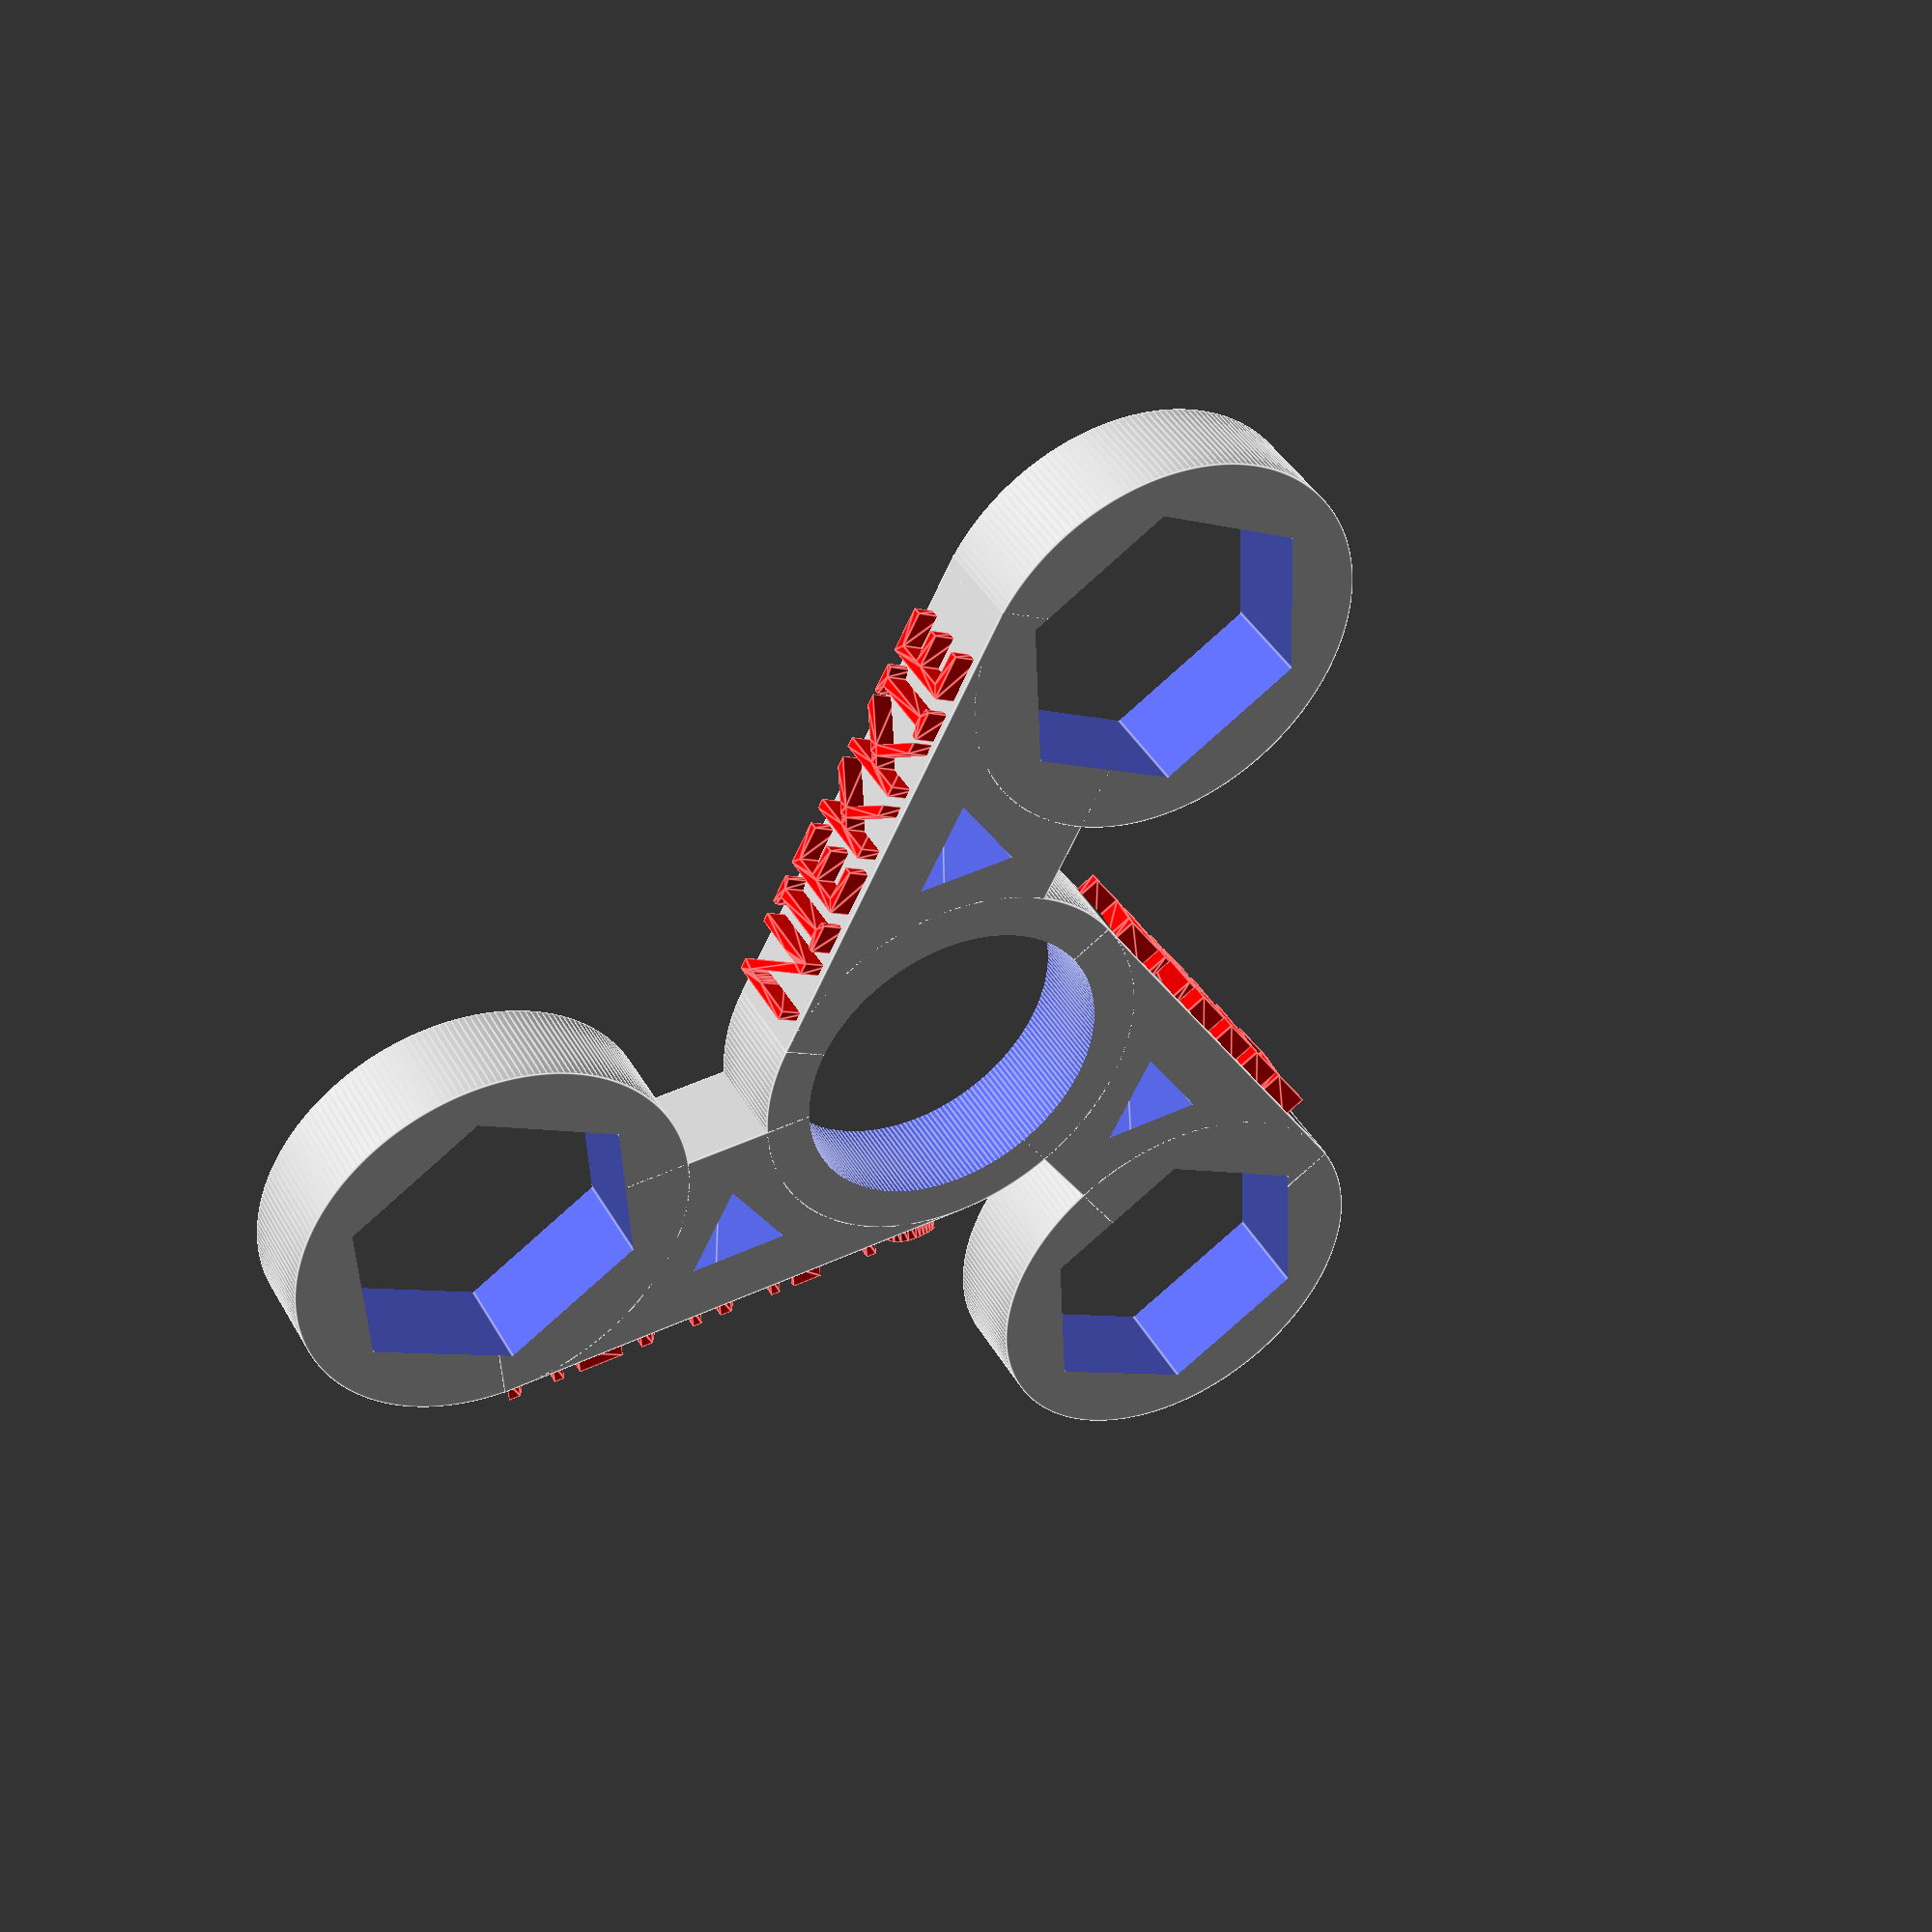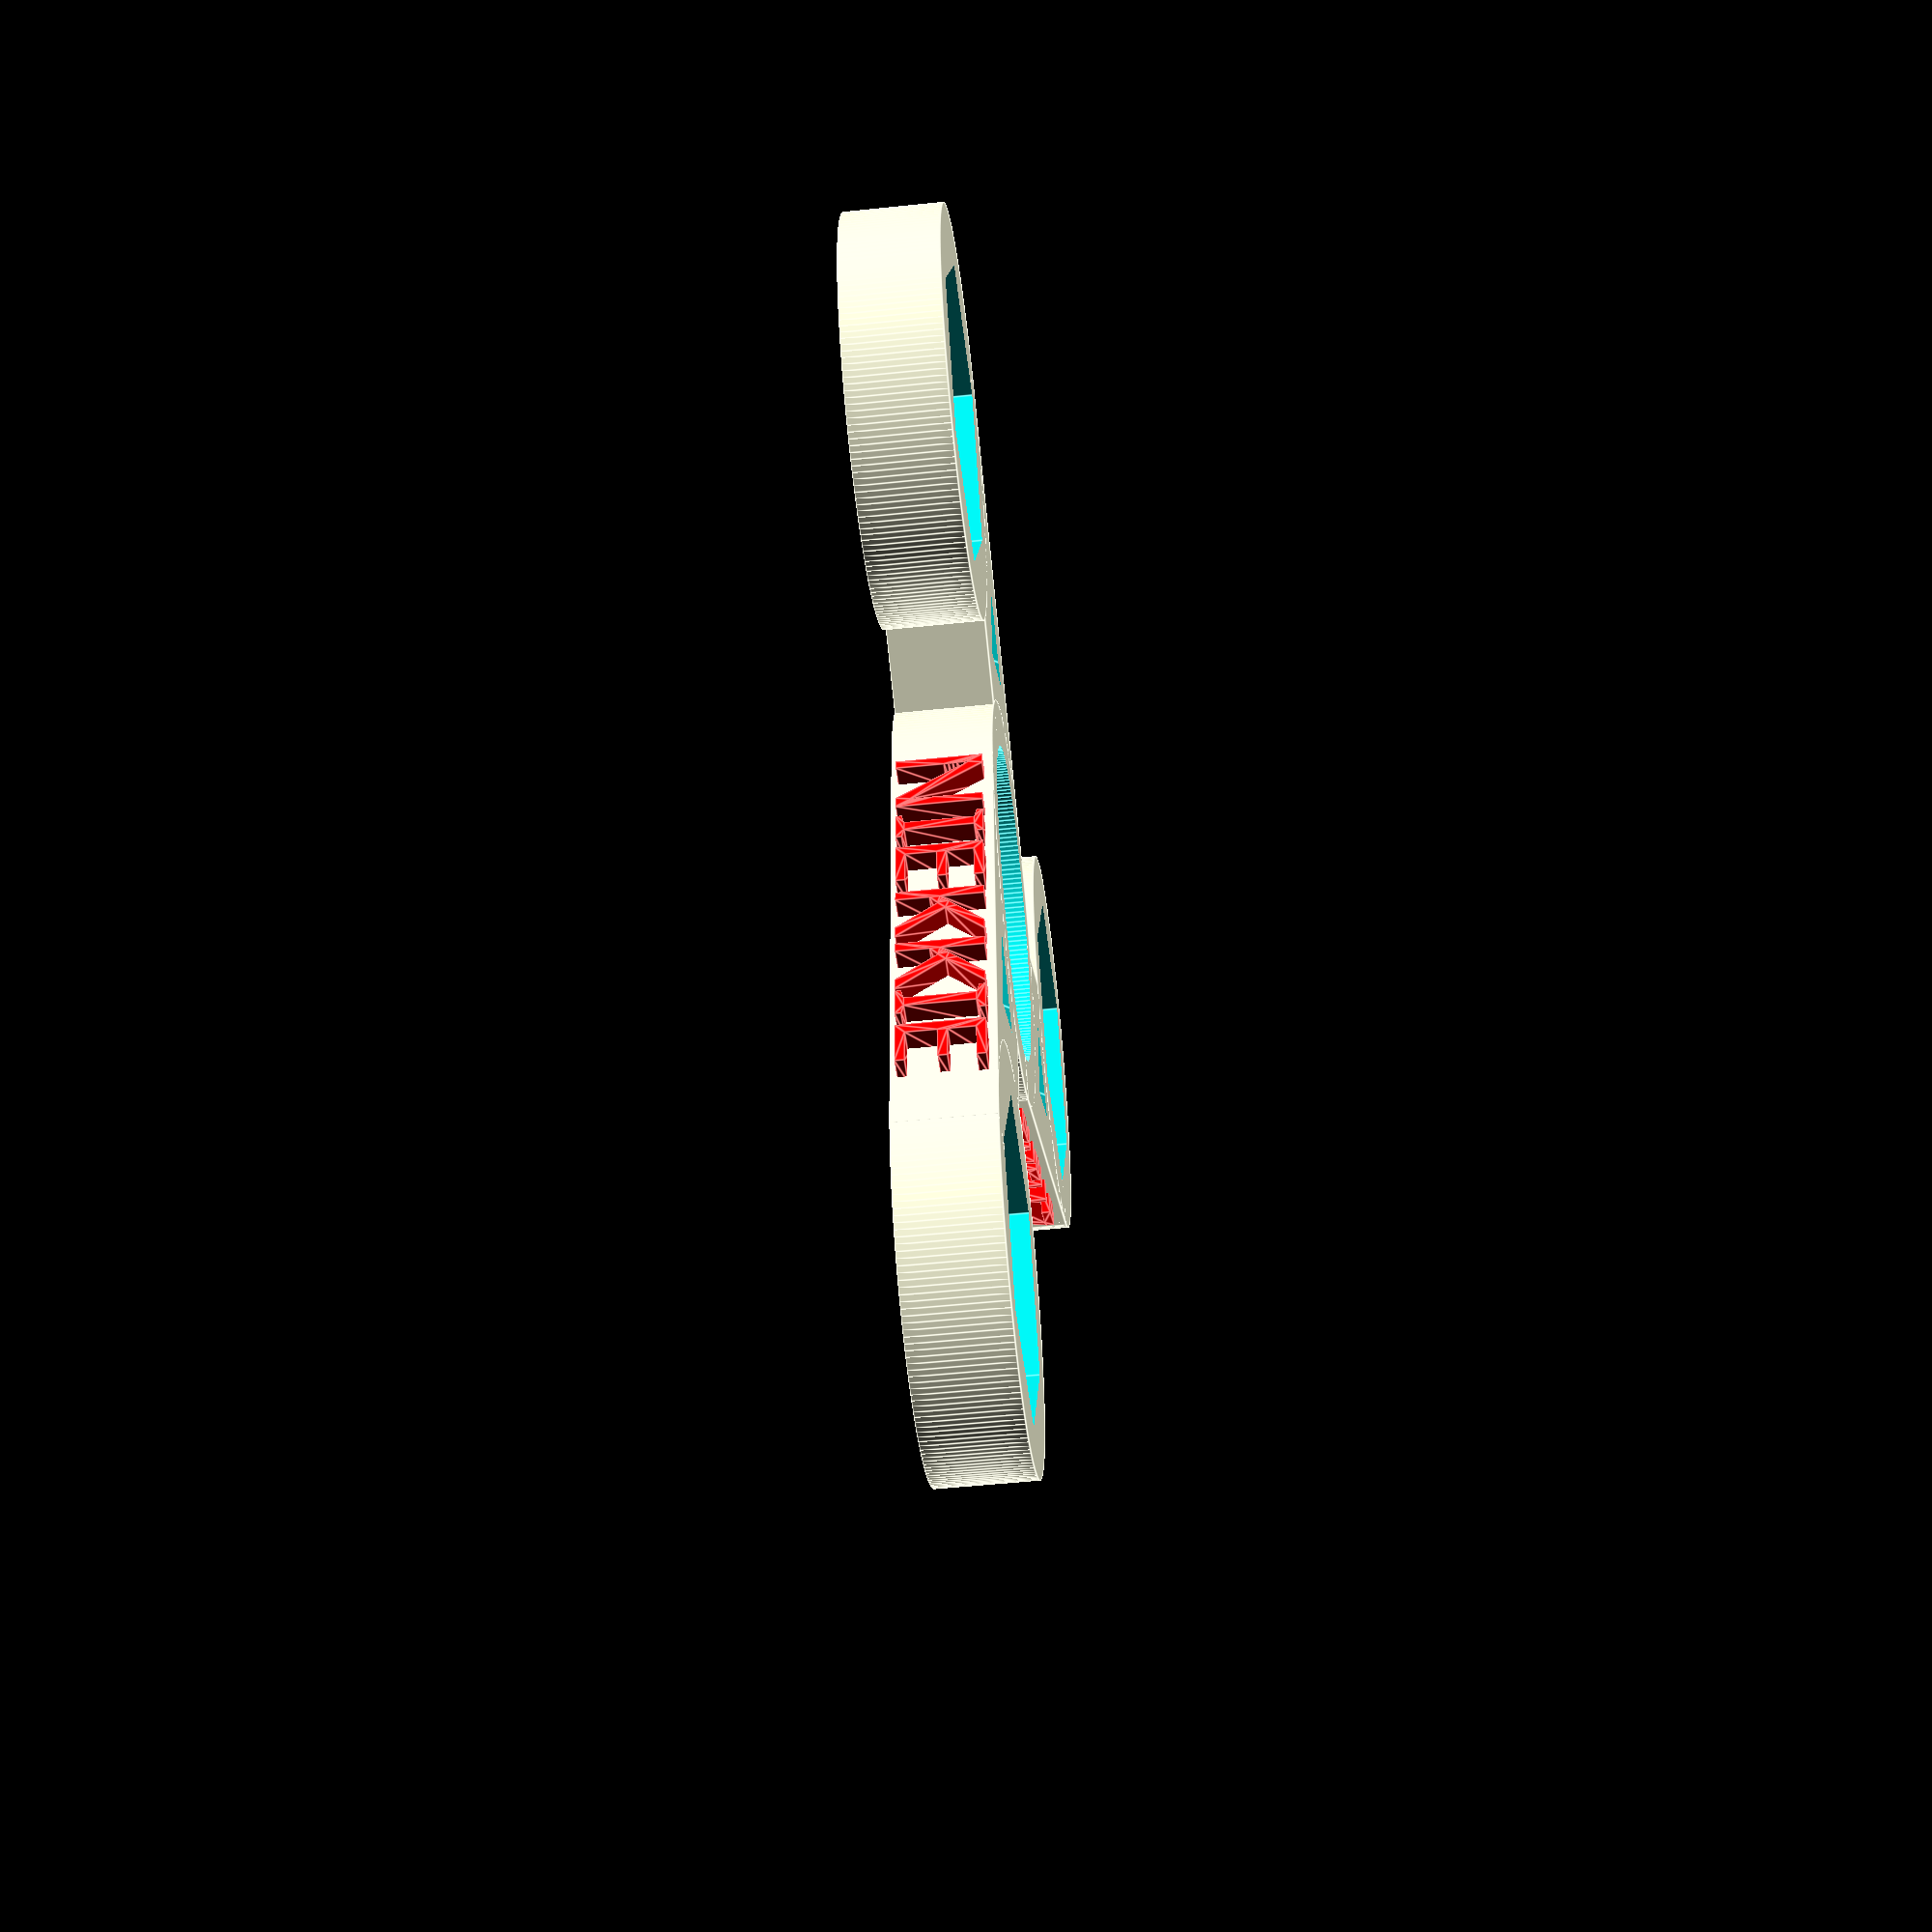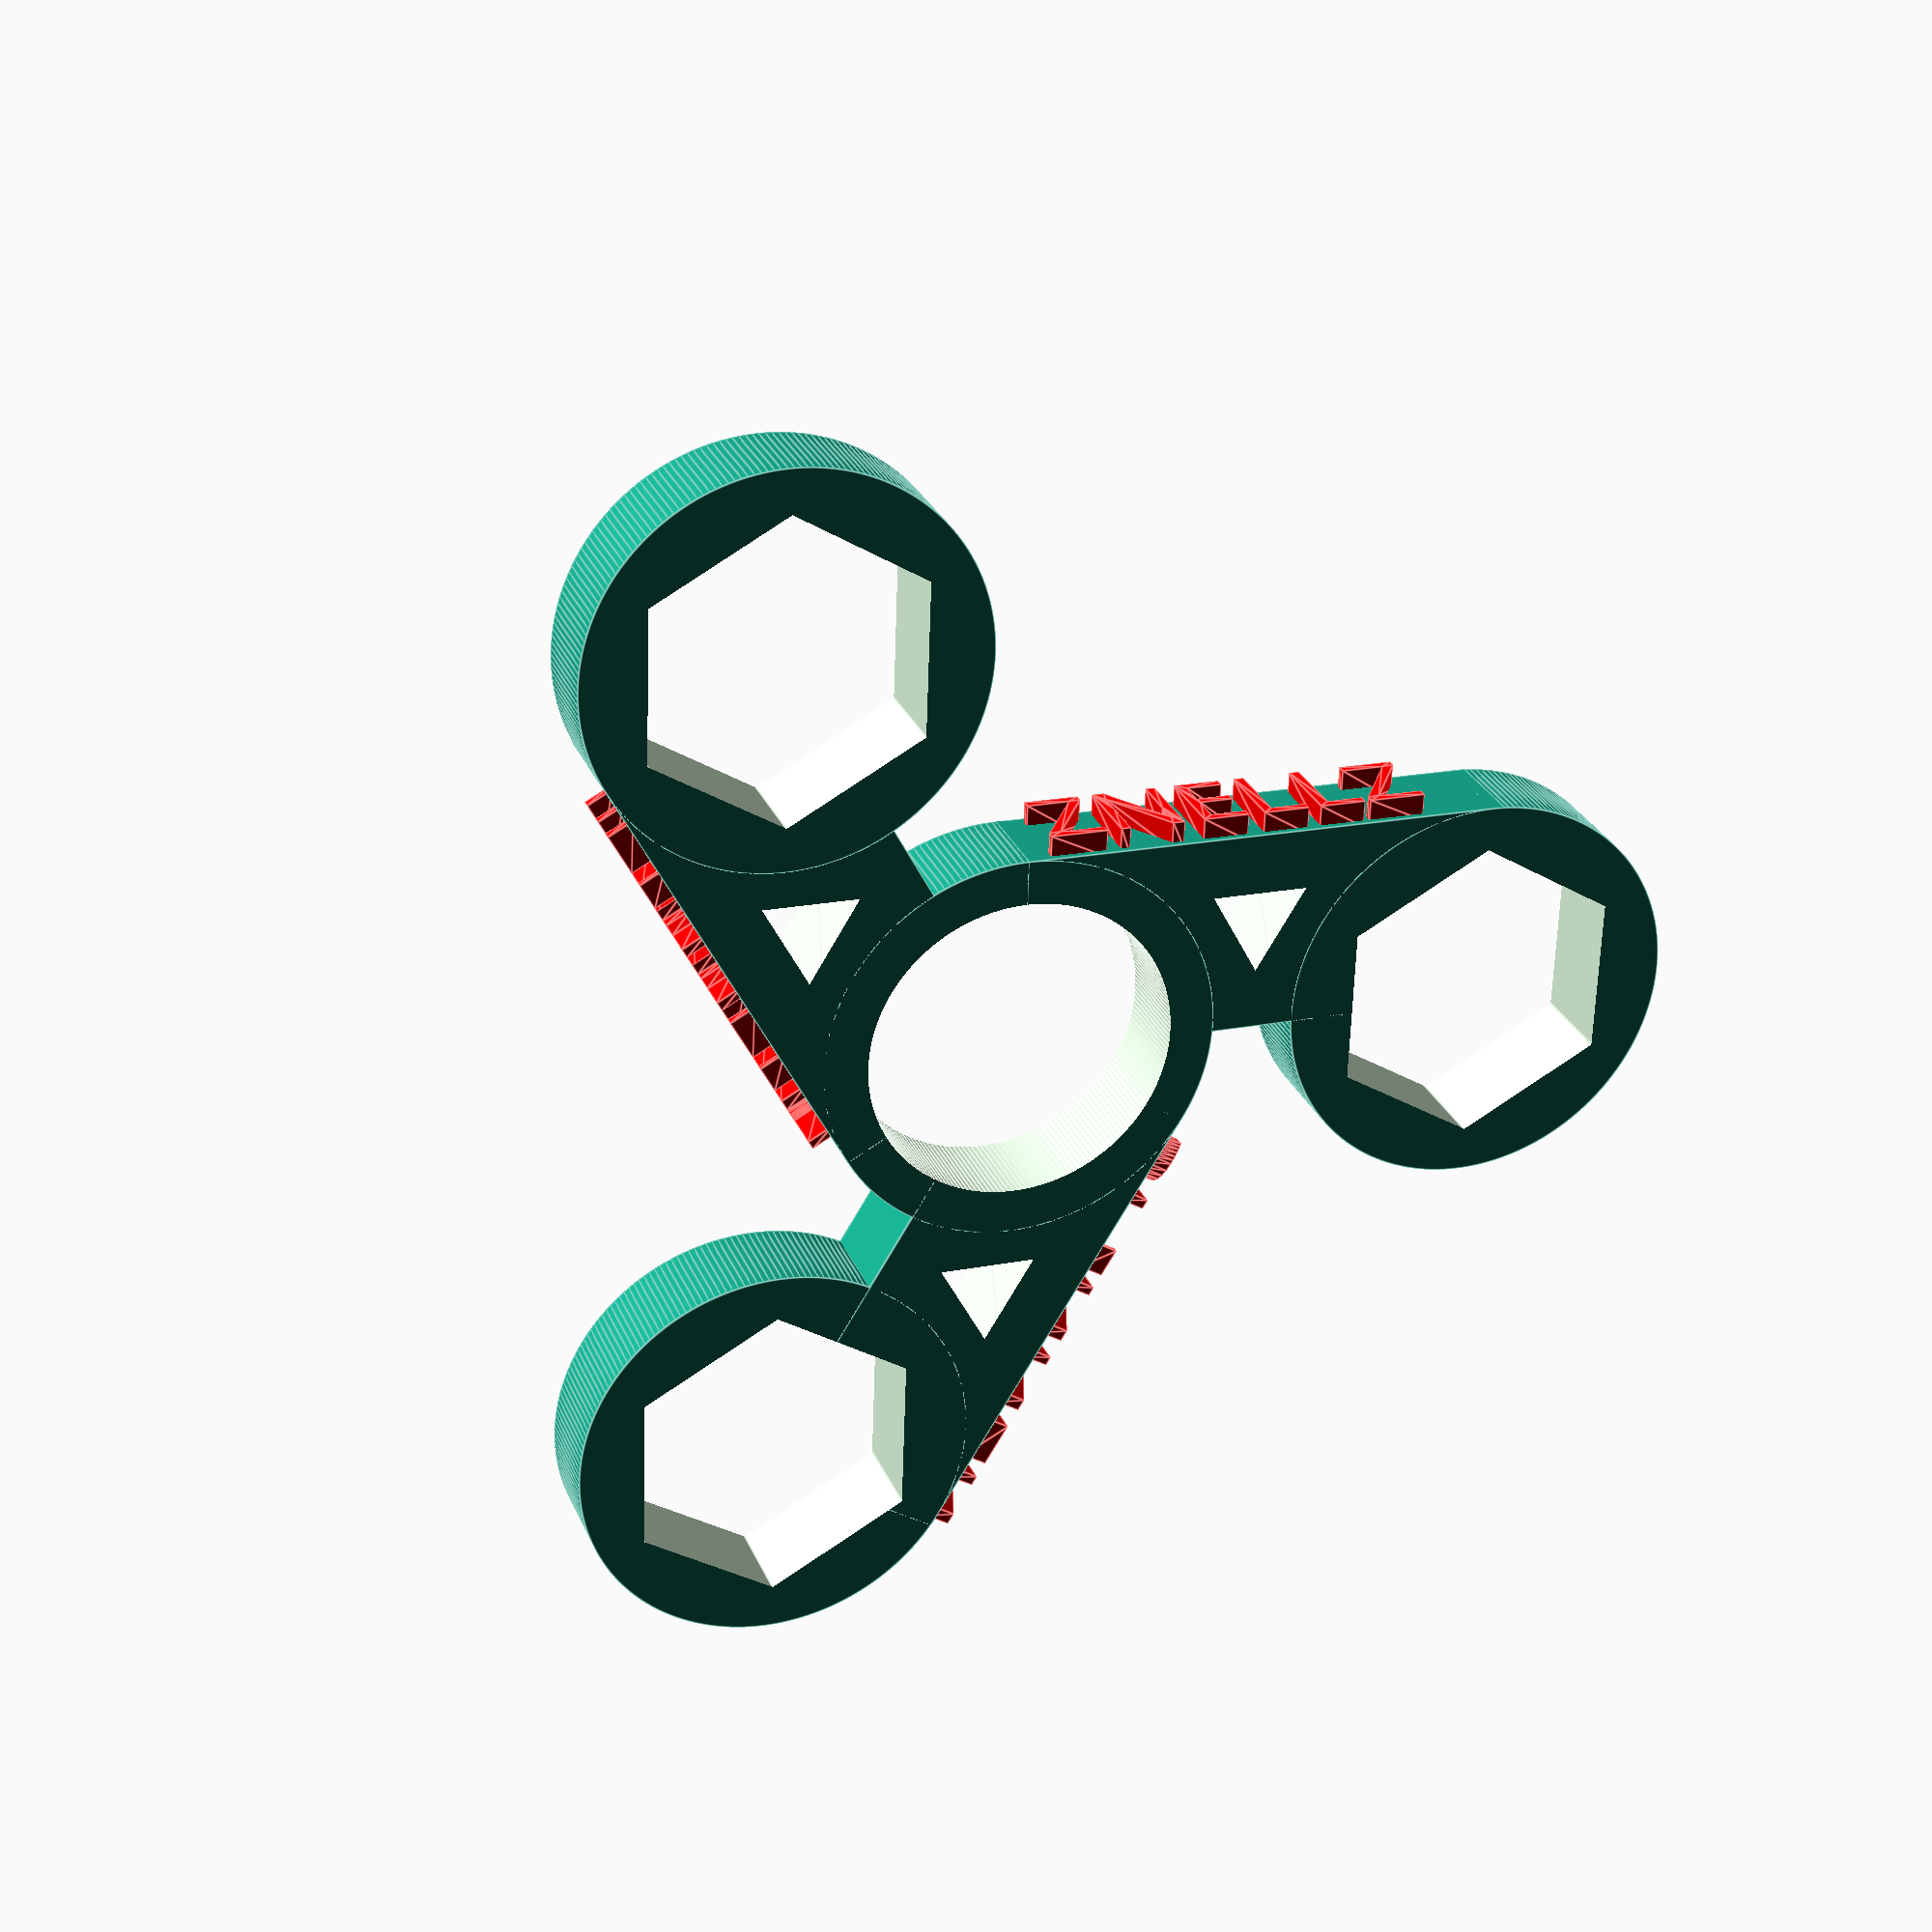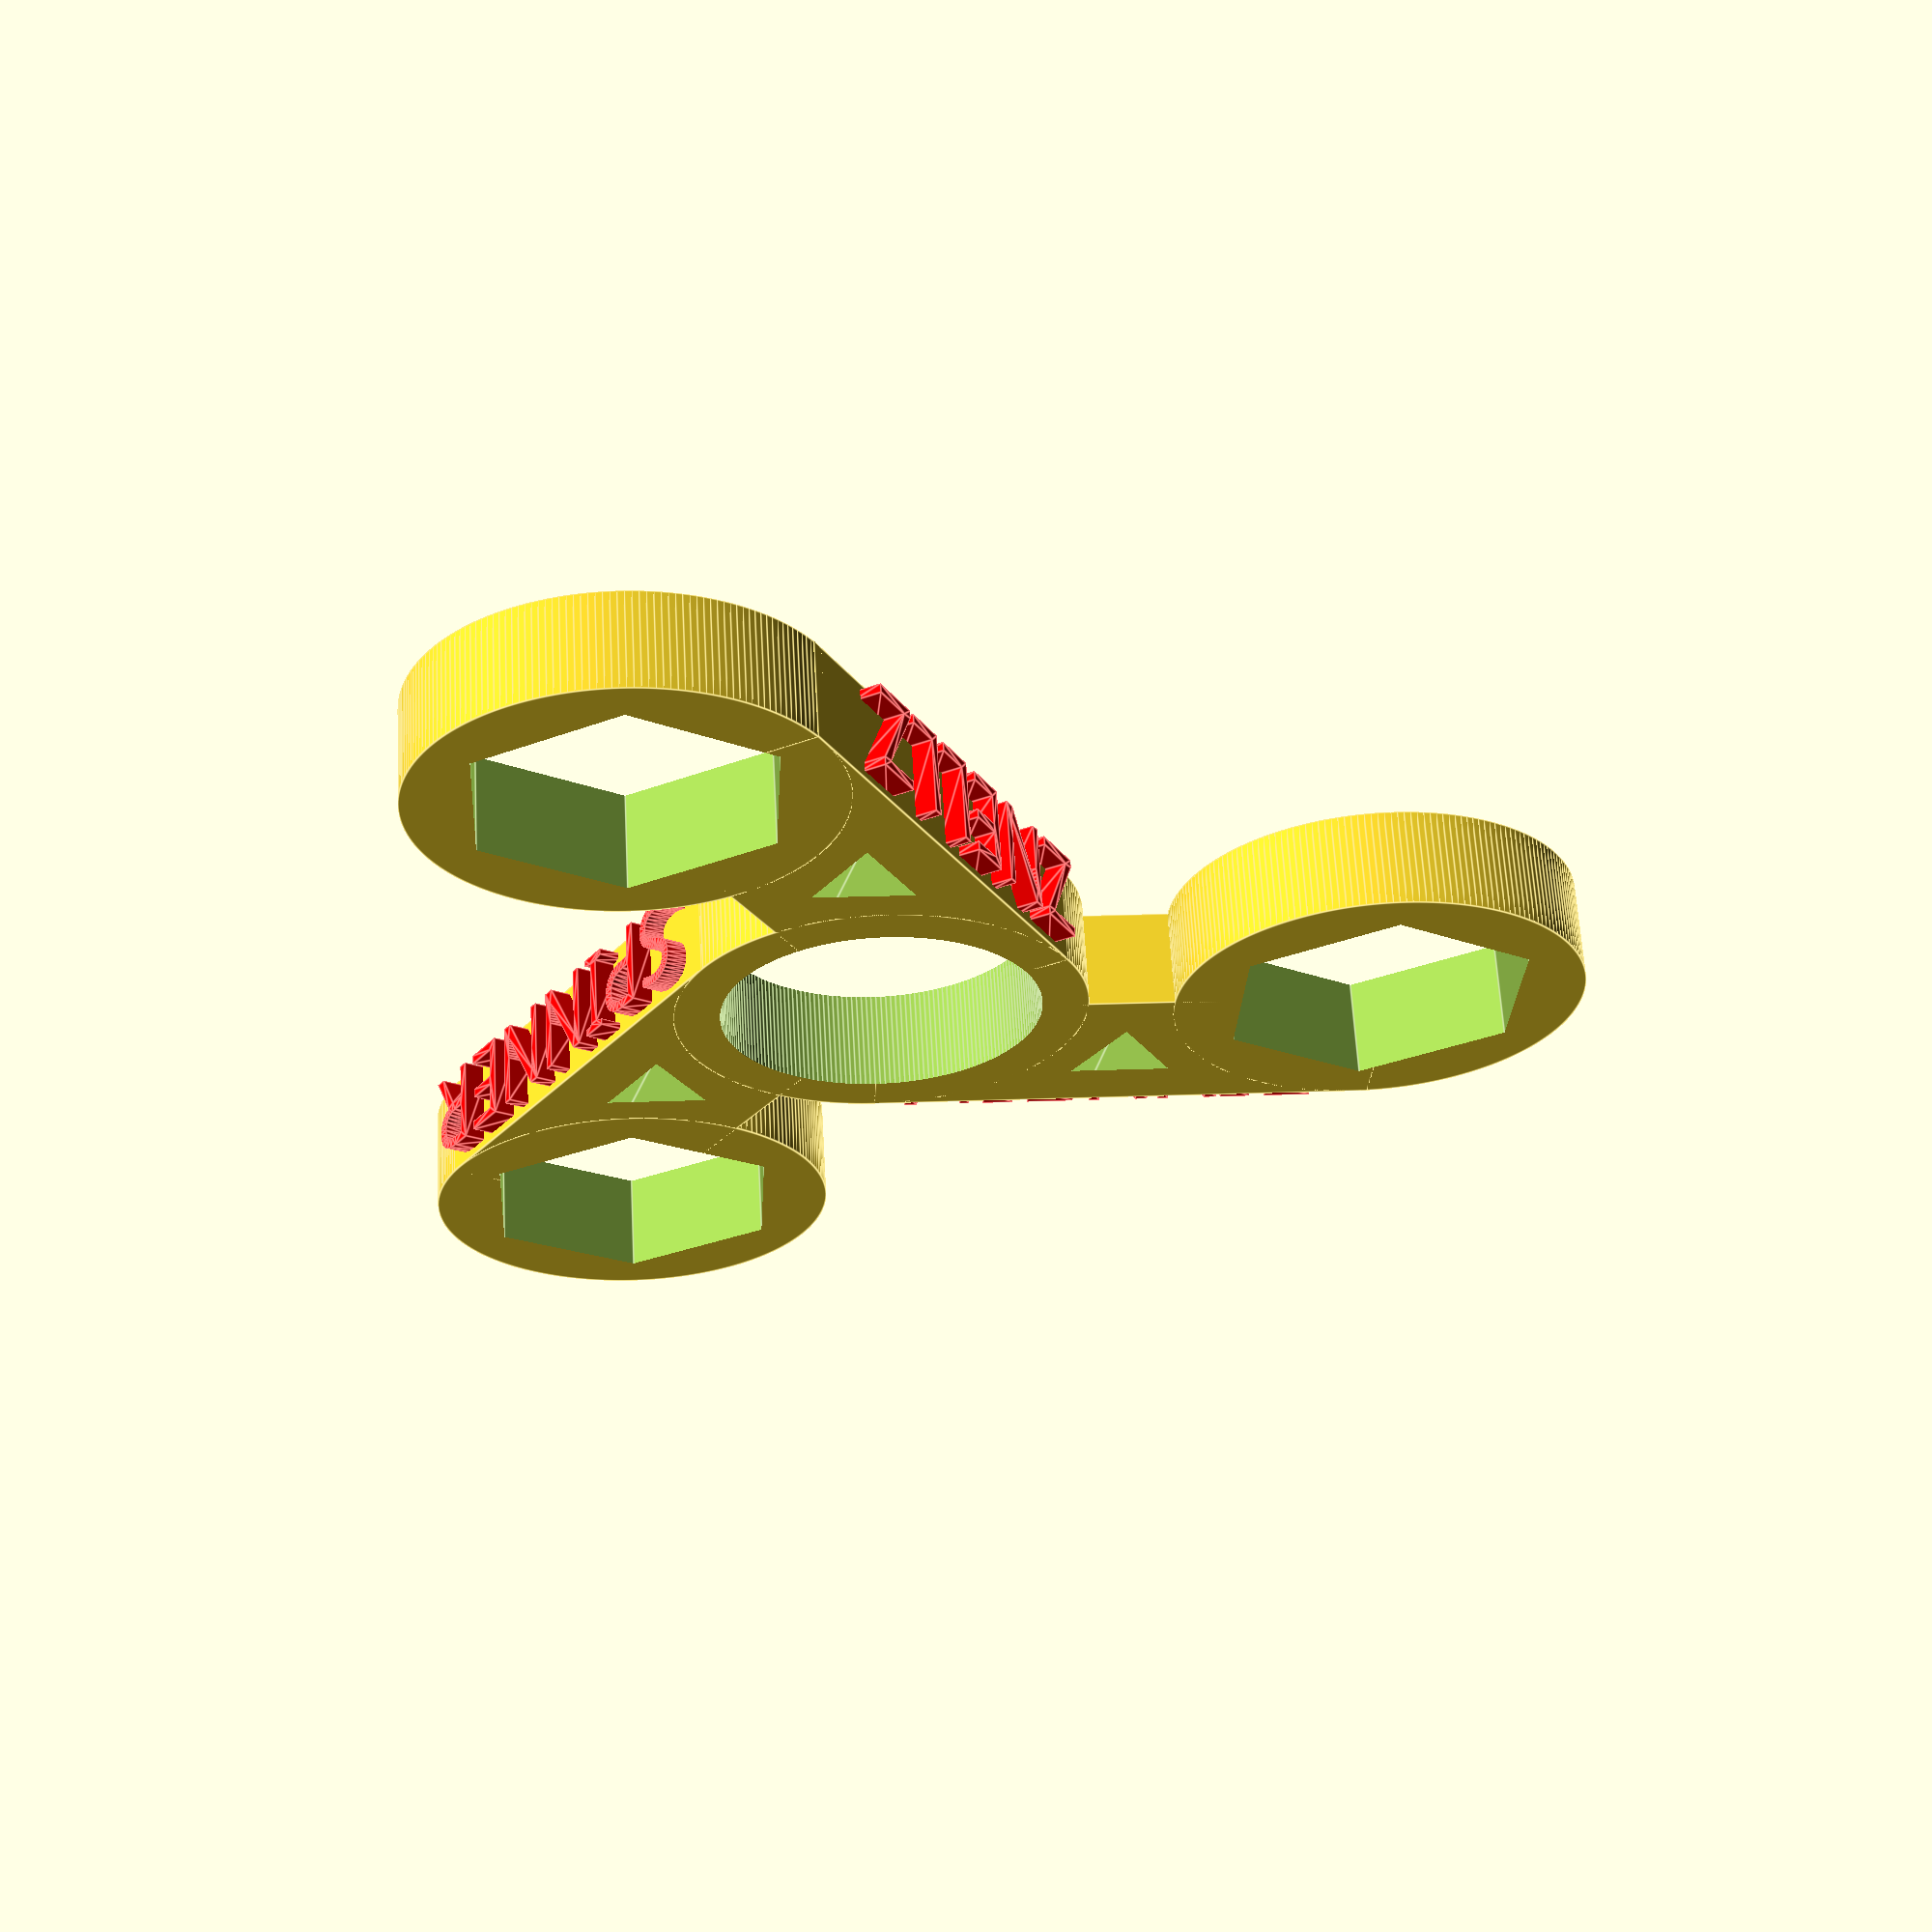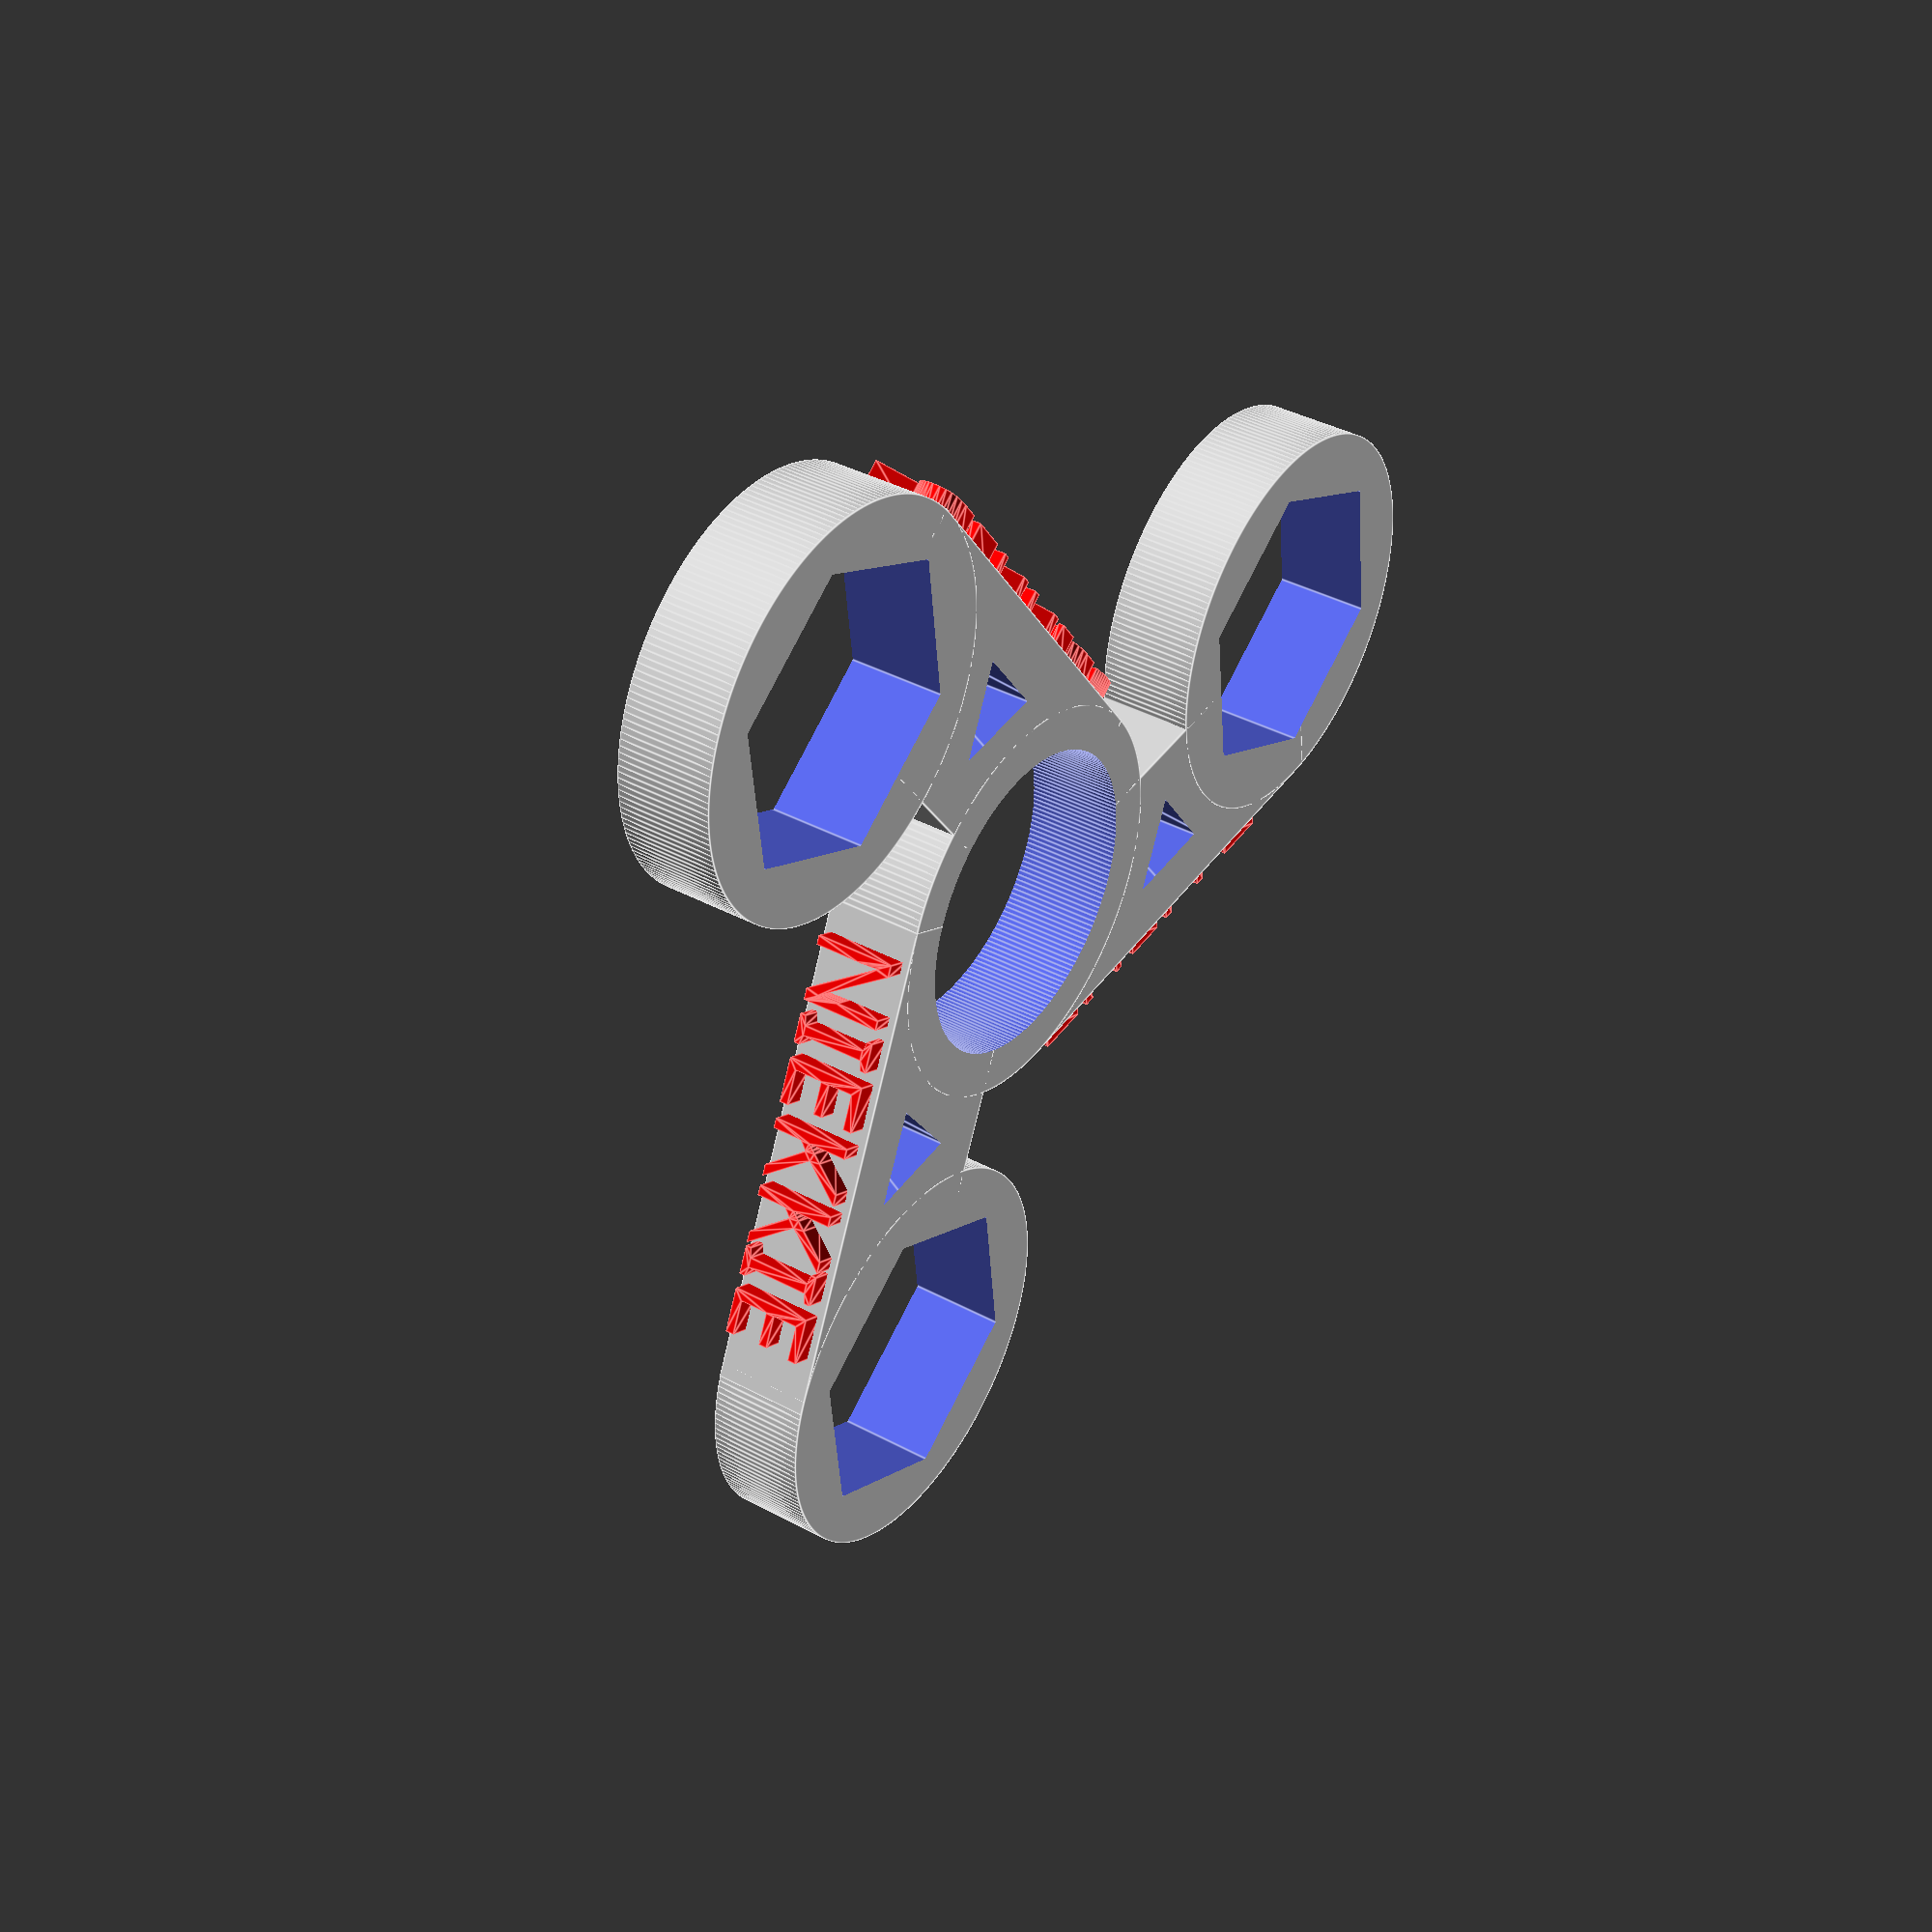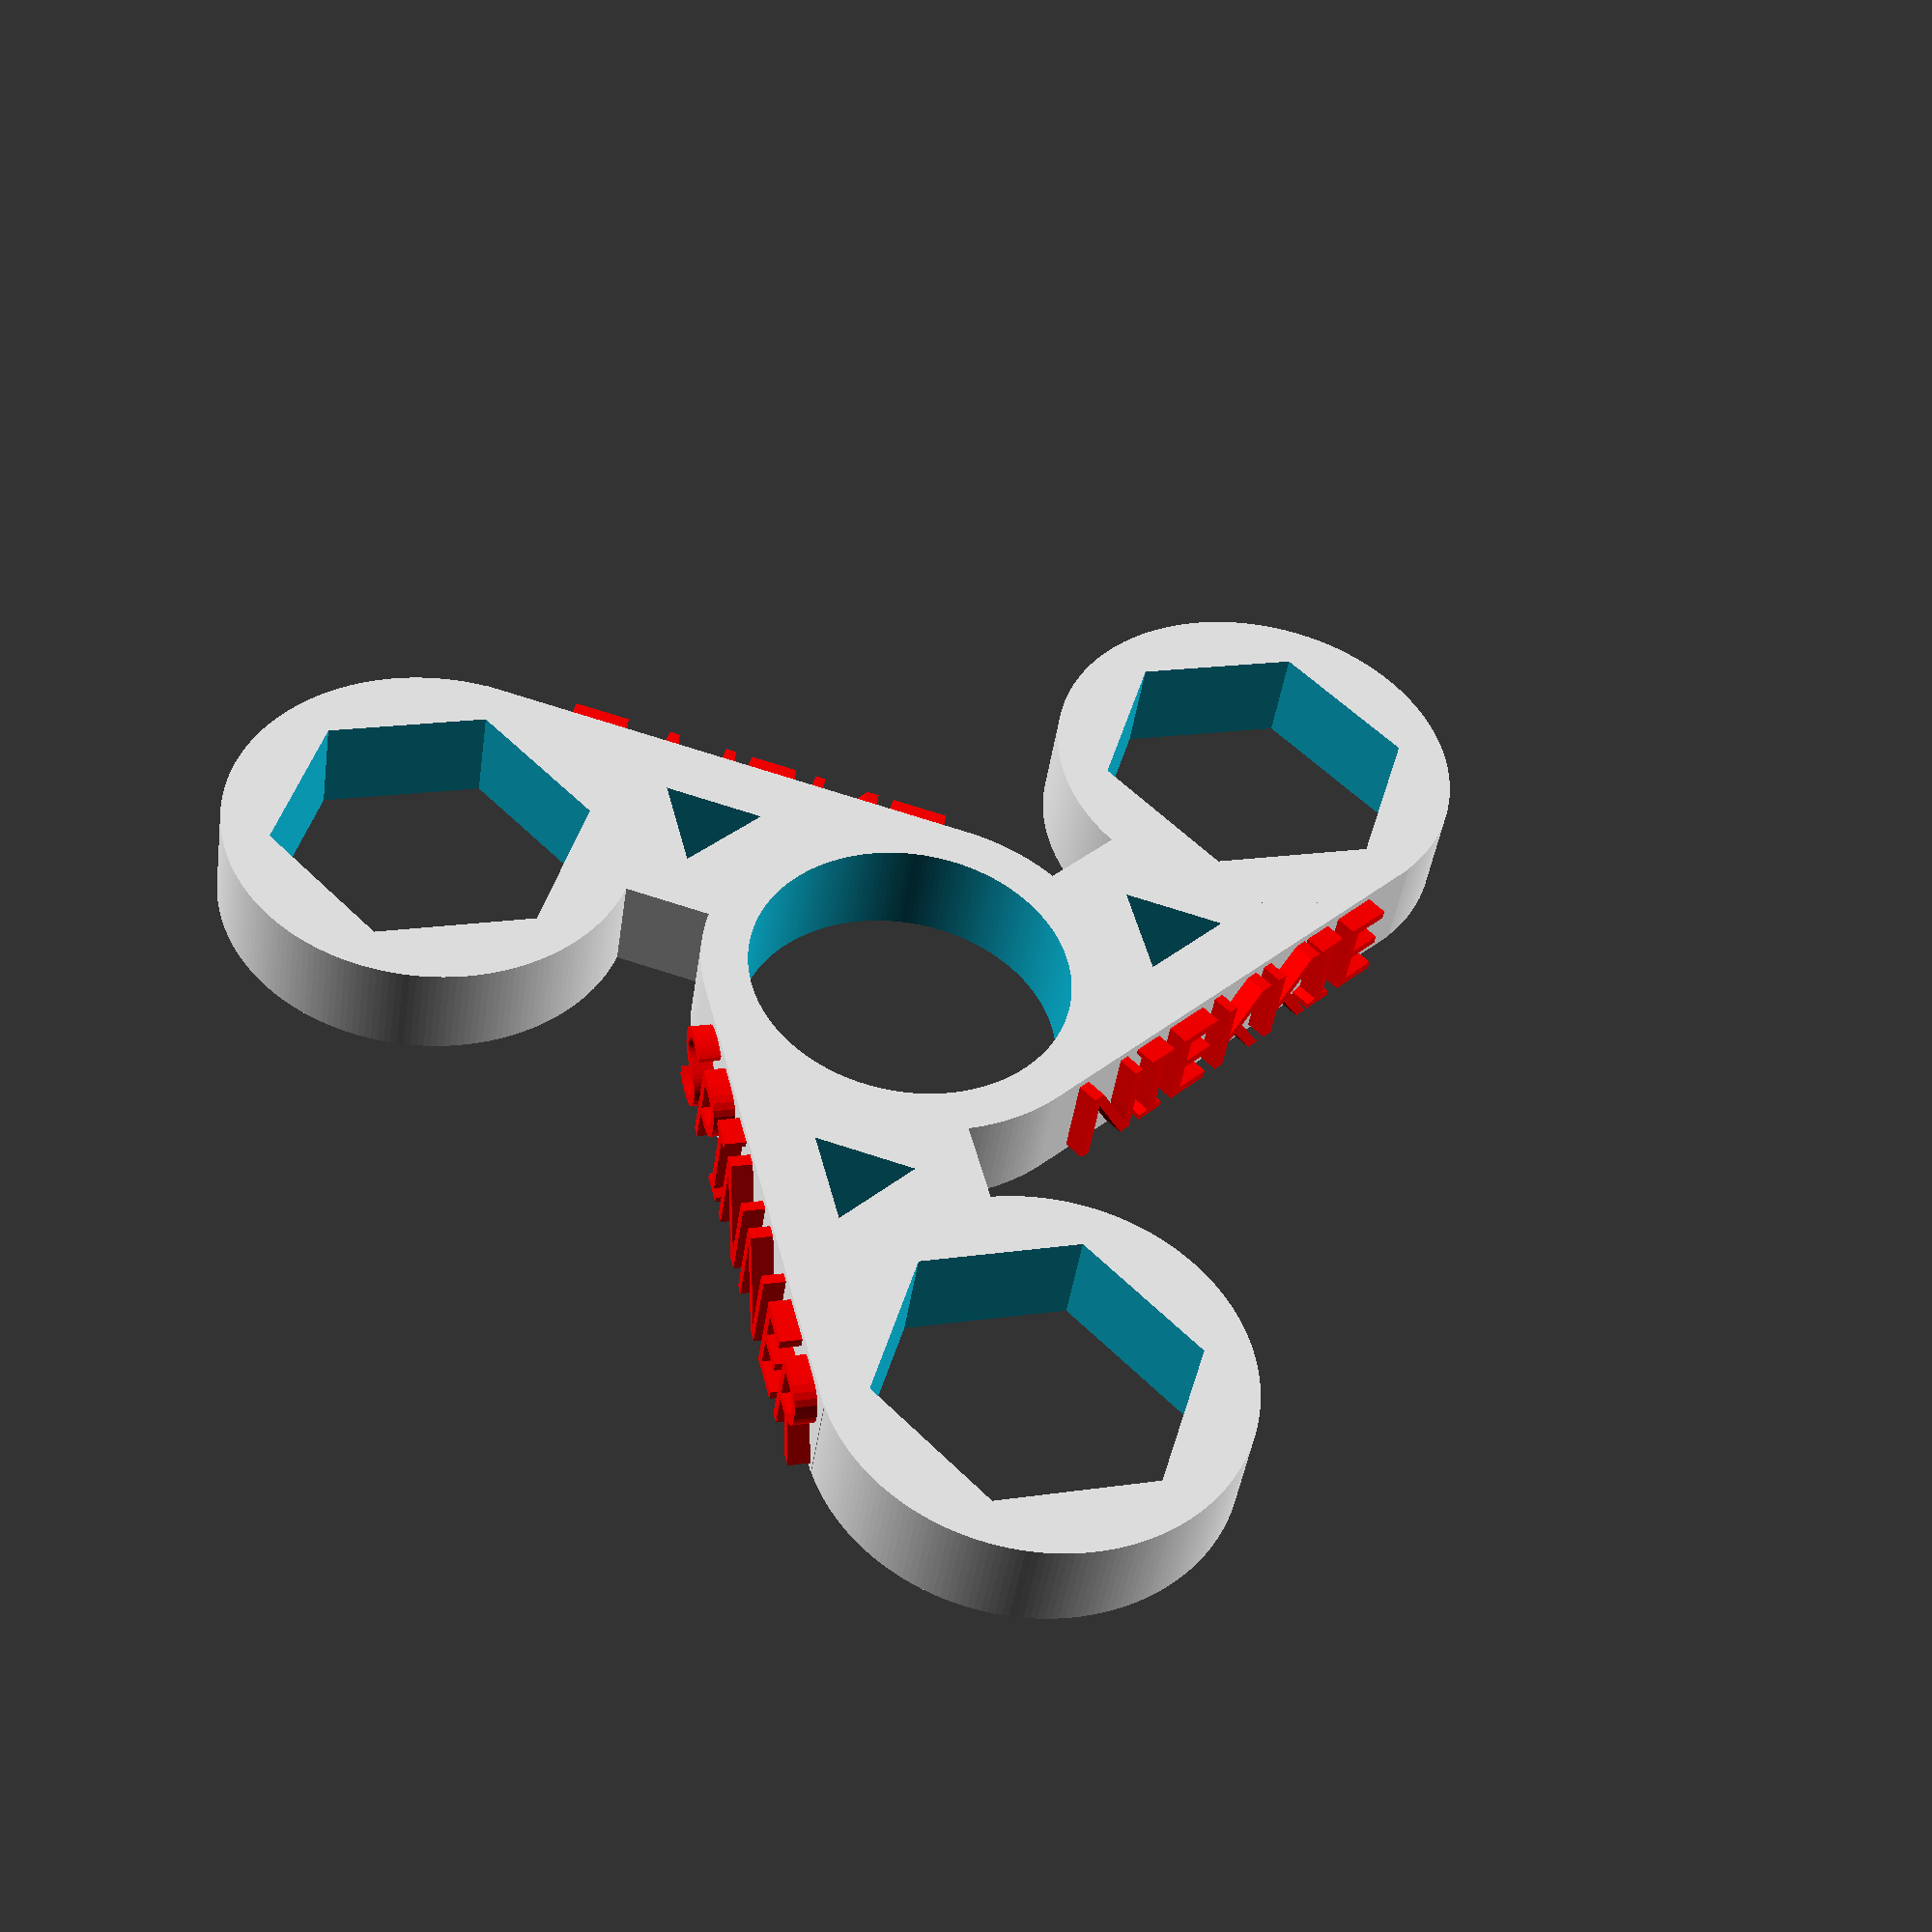
<openscad>

// Choose "SINGLE" for single extruder, "TEXT" for the text-only part of a dual-extrusion and "BASE" for the base-only part of a dual extrusion.
BUILD = "SINGLE"; // [SINGLE, TEXT, BASE]
//BUILD = "TEXT";
//BUILD = "BASE";

// Each line will appear on a separate arm of the spinner
WORDS1 = "NIEKKIE";
WORDS2 = "ZNELLZ";
WORDS3 = "SPINNER";

// Any fonts from fonts.google.com should work, just be sure to type the name exactly
FONT = "Arial Rounded MT Bold";

// Adjust the height of the text if needed
TWEAKHEIGHT = 0;

// Adjust how much the text sticks out
TWEAKX = 1;

// Move text to the left or right
TWEAKY = 0;

// Move text up or down
TWEAKZ = 0;

// Make the holes bigger (e.g. +0.1) or smaller (e.g. -0.1)
TWEAKHOLE = 0;

/* Created by Edwin Donnelly, MD, PhD. May 6, 2017 */

if (BUILD == "BASE")
{
   difference()
   {
       spinner();
       addText();        
   }
    
}
else if (BUILD == "TEXT")
{
       addText();     
}
else
{
 spinner();
 addText();
}

module addText()
{
    caption(WORDS1);
    rotate([0,0,120]) caption(WORDS2);
    rotate([0,0,-120]) caption(WORDS3);    
}


module base()
{
  rod();
  rotate([0,0,120]) rod();
  rotate([0,0,-120]) rod();
  outers();      
}

module spinner()
{
   difference()
   { 
    base();
    holes();
   }
}

module holes()
{
    holeC();
    holeP(6);
    rotate([00,0,120]) holeP(6);
    rotate([00,0,-120]) holeP(6);   
}


module holeC(fn=200)
{
    cylinder(d=22.5+TWEAKHOLE, h=10, $fn=fn, center=true);
}

module holeP(fn=200)
{
    translate([0,35,0]) holeC(fn);
}

module outerHC()
{
    cylinder(d=29, h=7, $fn=200, center=true);
}
module outerHP()
{
    translate([0,35,0]) outerHC();
}
module outers()
{
    outerHC();
    outerHP();
    rotate([00,0,120]) outerHP();
    rotate([00,0,-120]) outerHP();   
}

module rod()
{
    difference()
    {
      translate([7,18,0]) cube([15,36,7], center=true);
      translate([10,21,0]) rotate([0,0,180]) triangle();
    }   
}

module triangle()
{
    POINT0 = [0,0,-7];
    POINT1 = [6.06,3.5,-7];
    POINT2 = [0,7,-7];

    POINT3 = [0,0,7];
    POINT4 = [6.06,3.5,7];
    POINT5 = [0,7,7];
    
    polyhedron ( 
      points = [POINT0, POINT1, POINT2, POINT3, POINT4, POINT5],
      faces = [ 
         [0, 1, 2],
         [1,3,4,2],
         [3,1,0,5],
         [2,4,5,0],
         [3, 5, 4] ] );
}

module caption(WORDS)
{
   color("red")
    translate([13+TWEAKX,1.5+TWEAKY,-3+TWEAKZ]) 
    rotate([90,0,90]) 
     linear_extrude(height=2 )     
      text(WORDS, size= 6+TWEAKHEIGHT, font=FONT);   
}

</openscad>
<views>
elev=318.4 azim=332.6 roll=152.6 proj=p view=edges
elev=231.2 azim=356.2 roll=263.5 proj=p view=edges
elev=153.3 azim=208.0 roll=19.0 proj=p view=edges
elev=117.4 azim=273.1 roll=183.2 proj=p view=edges
elev=321.7 azim=203.6 roll=304.5 proj=p view=edges
elev=43.1 azim=45.8 roll=351.8 proj=p view=solid
</views>
